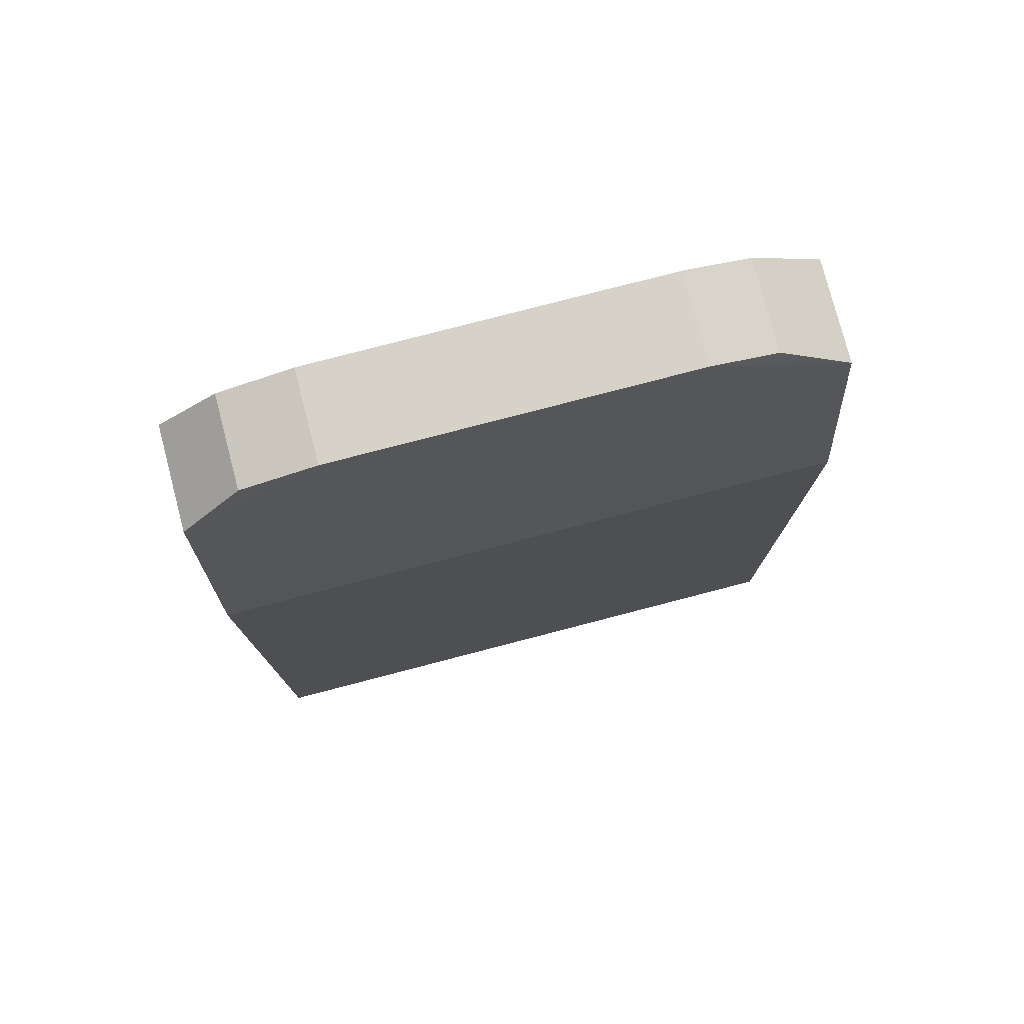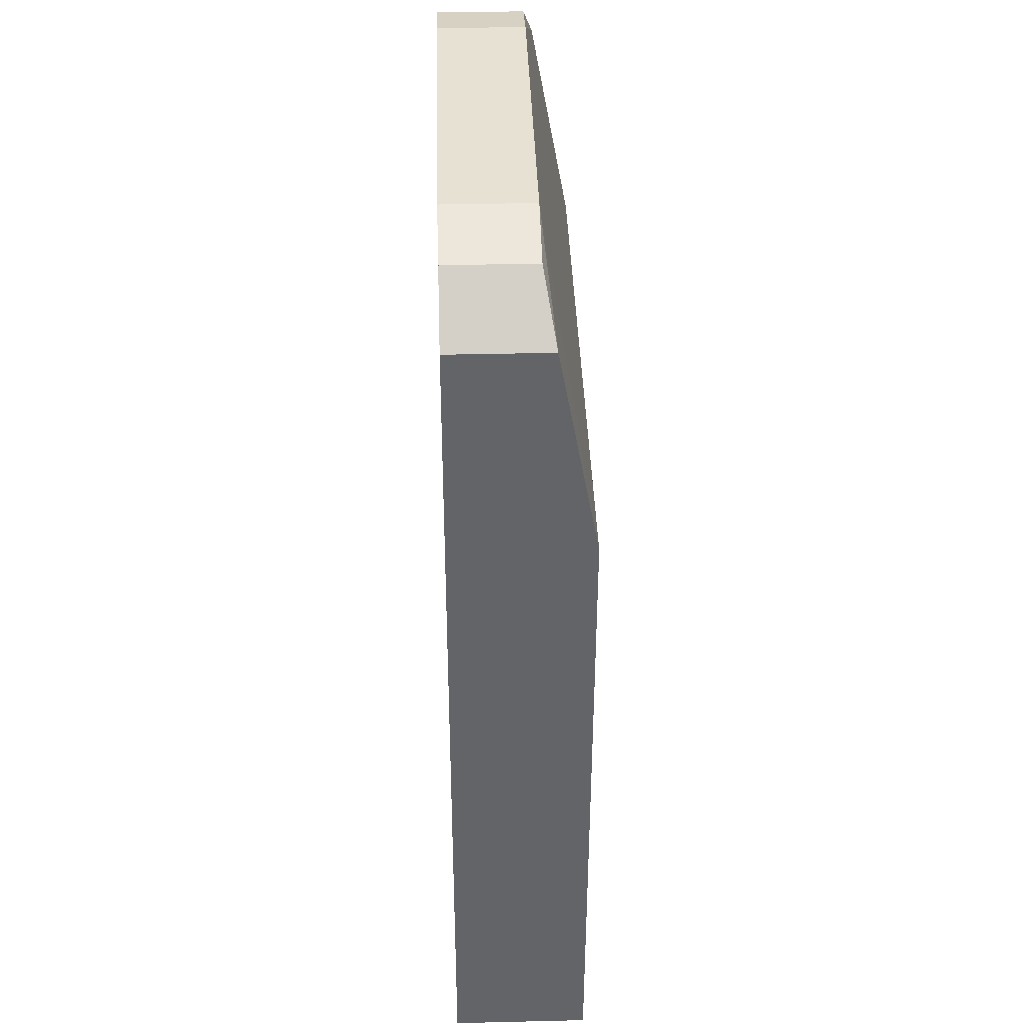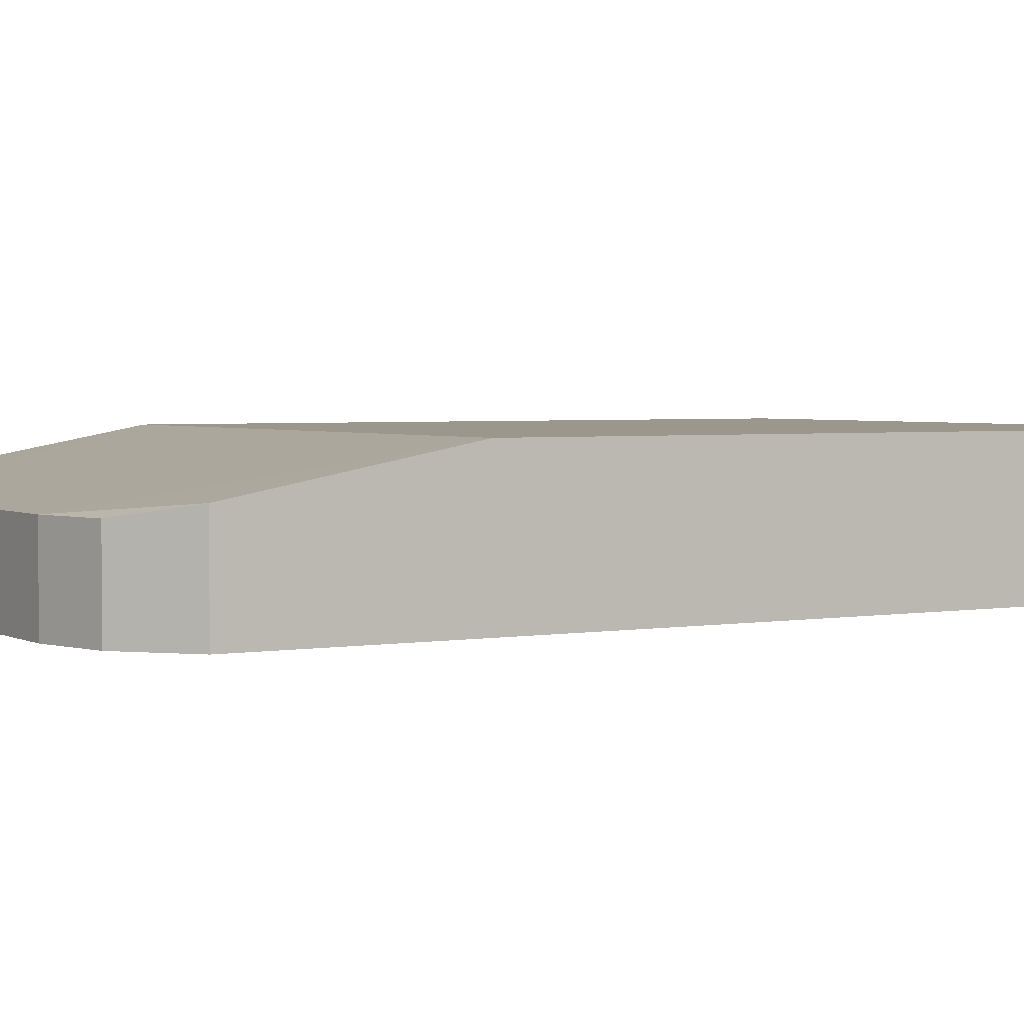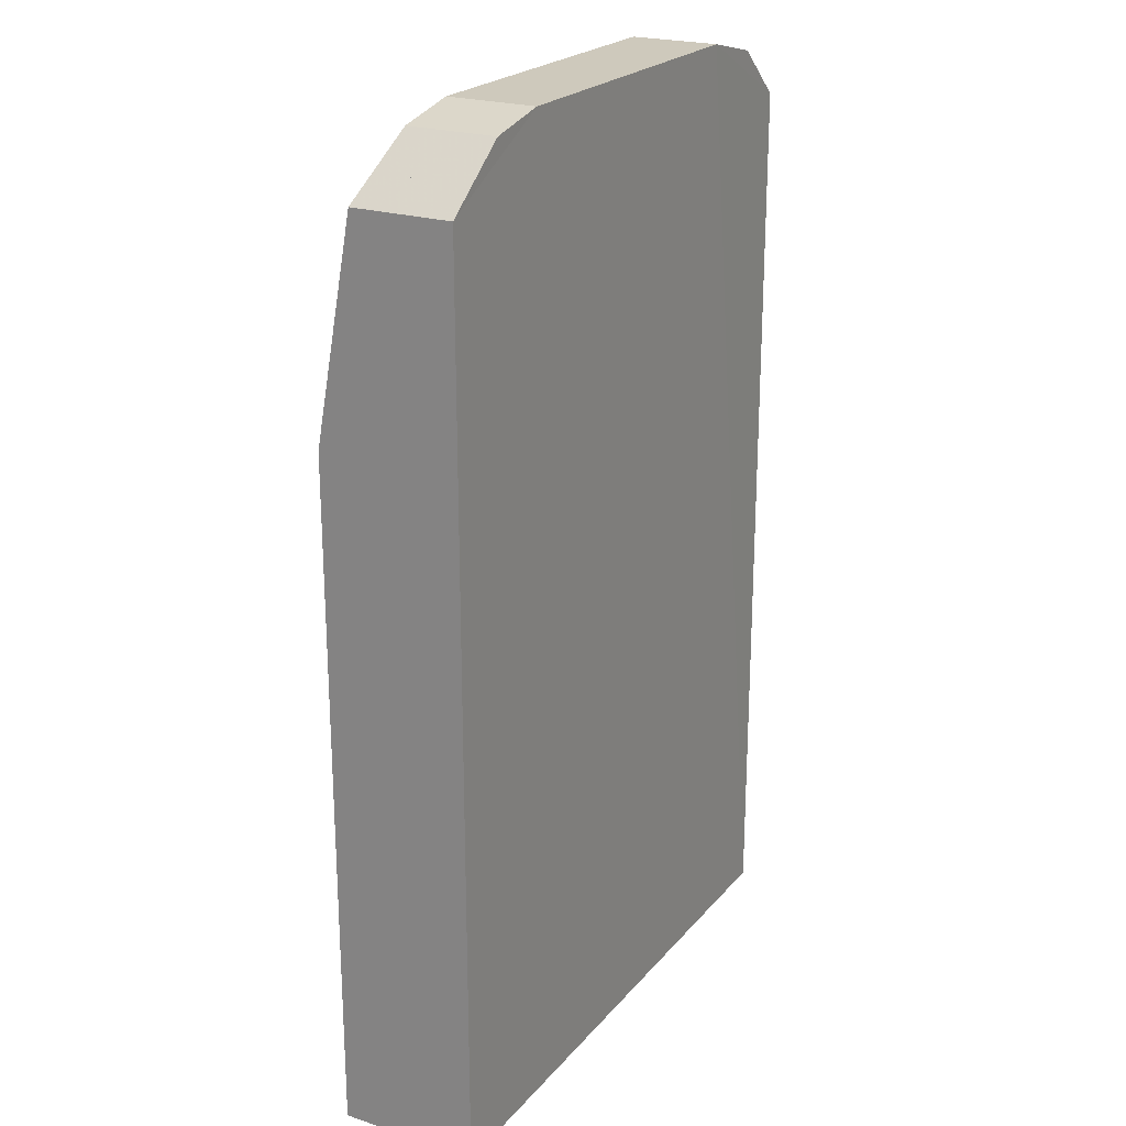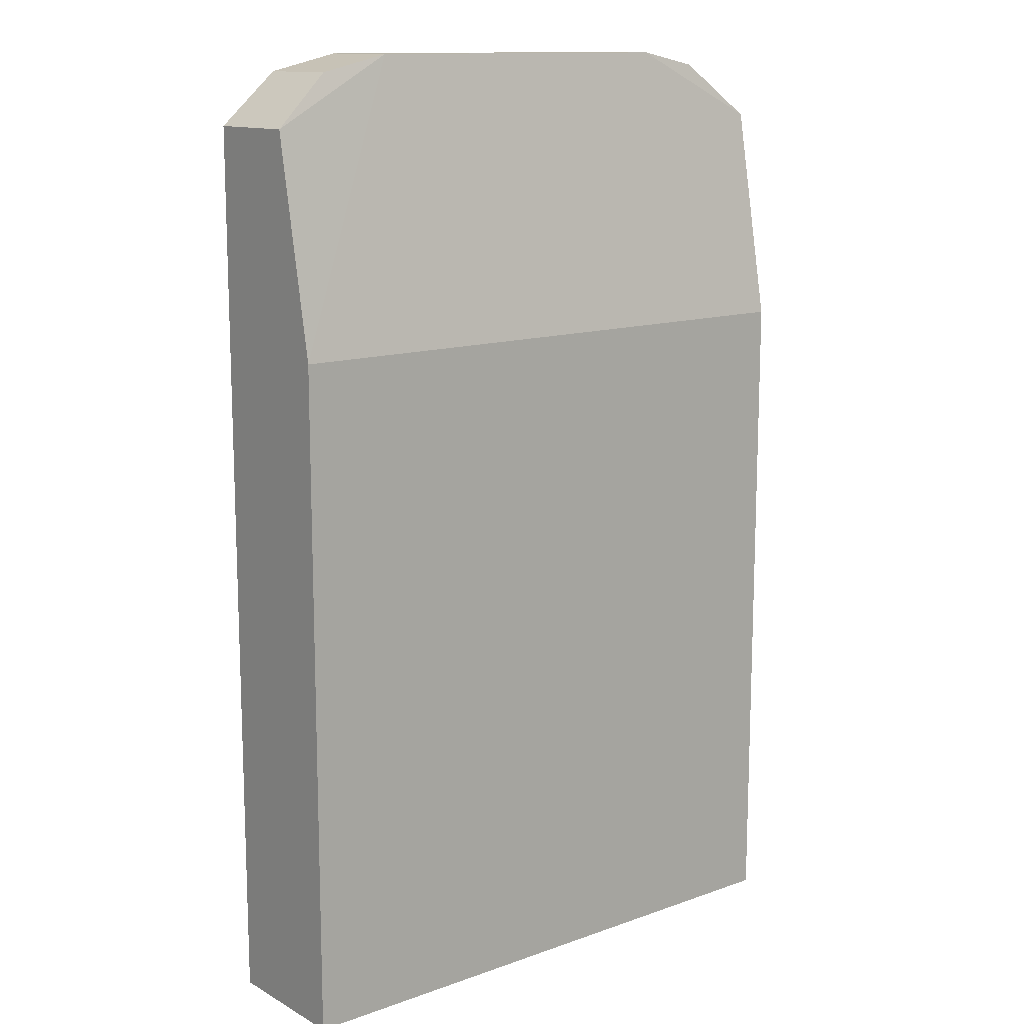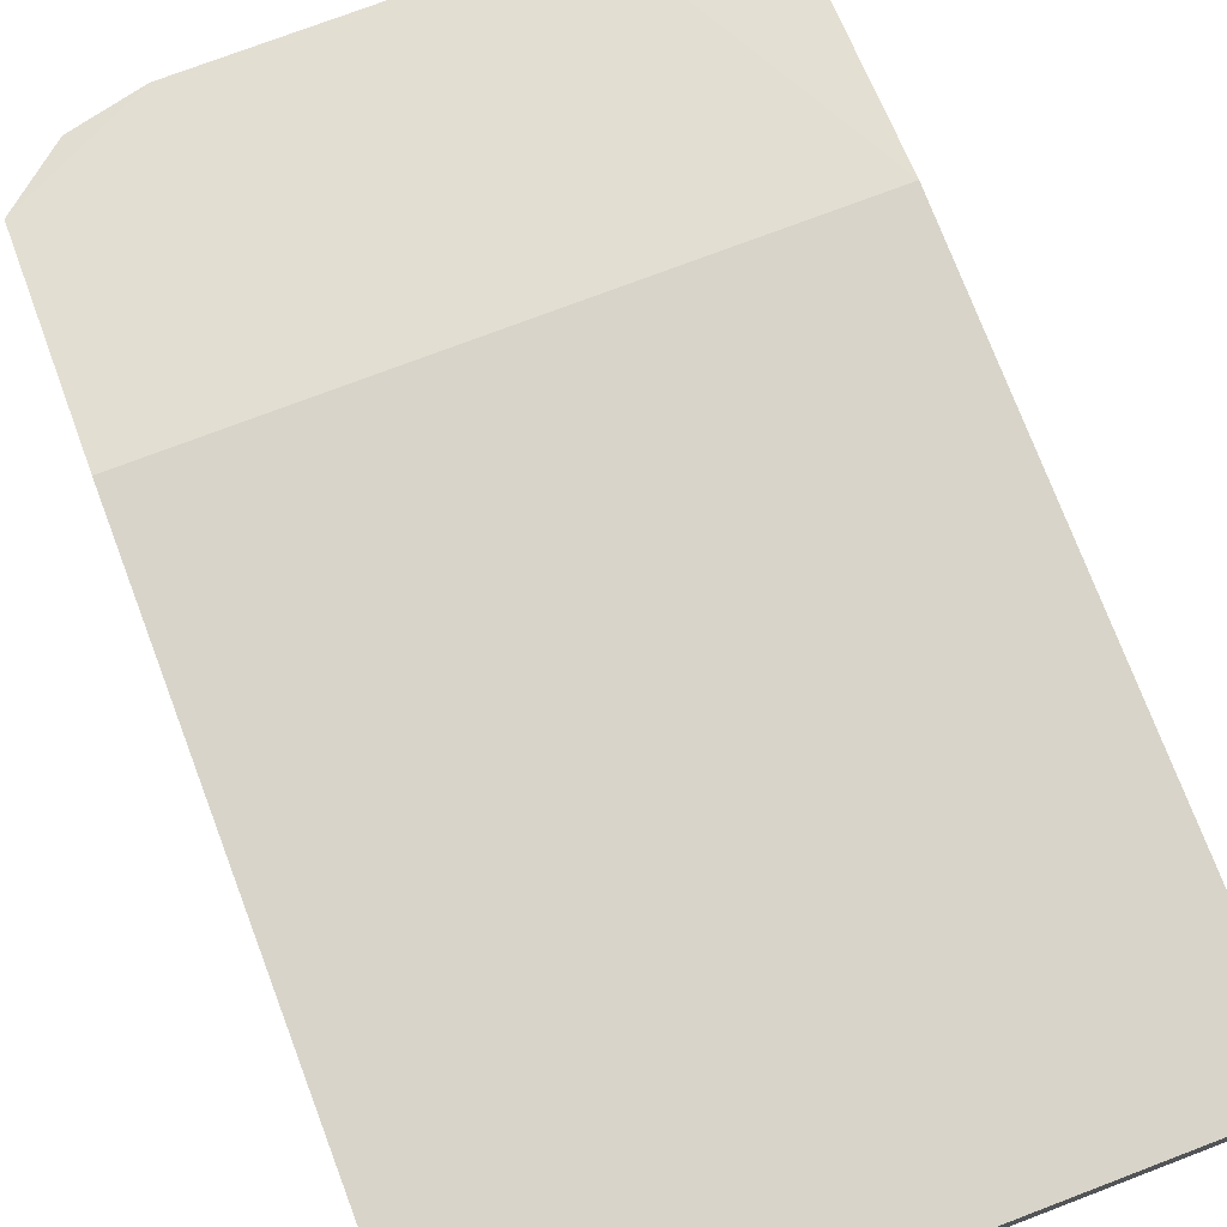
<metadata>
{"format":"obj","ext":"obj","renderer":"f3d","projection":"perspective","resolution":1024,"background":"white","views":[{"elev":78.1,"azim":165.4,"up":"+Z"},{"elev":38.9,"azim":88.3,"up":"+Z"},{"elev":2.9,"azim":58.8,"up":"+Y"},{"elev":22.5,"azim":-60.9,"up":"+Z"},{"elev":13.0,"azim":141.0,"up":"+Z"},{"elev":75.3,"azim":159.2,"up":"+Y"}]}
</metadata>
<code>
v -0.00874 0.006774 0.02469
v -0.00874 -0.01012 0.0247
v -0.000294 -0.01362 0.0247
v 0.008152 -0.01012 0.0247
v 0.01165 -0.001638 0.0247
v 0.008152 0.006774 0.0247
v -0.000294 0.01027 0.02469
v -0.00874 0.006773 0.02253
v -0.01224 -0.001638 0.02253
v -0.00874 -0.01012 0.02253
v -0.000294 -0.01362 0.02253
v 0.008152 -0.01012 0.02253
v 0.01165 -0.001638 0.02253
v 0.008152 0.006773 0.02253
v -0.000294 0.01027 0.02253
v -0.000291 0.01027 -0.0259
v 0.008155 0.006769 -0.02589
v 0.01165 -0.001643 -0.02589
v 0.008155 -0.01012 -0.02589
v -0.000291 -0.01362 -0.02589
v -0.008737 -0.01012 -0.02589
v -0.01223 -0.001643 -0.02589
v -0.008737 0.006769 -0.0259
v -0.000291 0.01027 -0.02385
v 0.008155 0.006769 -0.02385
v 0.01165 -0.001643 -0.02385
v 0.008155 -0.01012 -0.02385
v -0.000291 -0.01362 -0.02385
v -0.008737 -0.01012 -0.02385
v -0.008737 0.006769 -0.02385
v 0.01054 -0.03091 0.02626
v 0.01054 -0.03092 -0.02384
v -0.01127 -0.03091 0.02626
v -0.01126 -0.03092 -0.02384
v -0.01126 -0.02952 -0.02232
v -0.01127 -0.02952 0.0247
v 0.01054 -0.02952 0.0247
v 0.01054 -0.02952 -0.02232
v 0.01054 -0.001643 -0.02232
v 0.01054 -0.001638 0.0247
v -0.01127 -0.001638 0.0247
v -0.01126 -0.001643 -0.02232
v -0.01126 -0.001643 -0.02385
v -0.01127 -0.001638 0.02626
v 0.01054 -0.001638 0.02626
v 0.01054 -0.001643 -0.02385
v -0.003267 0.001302 -0.02641
v -0.0045 -0.001655 -0.02641
v -0.003267 -0.00465 -0.02641
v -0.000291 -0.005883 -0.02641
v 0.002686 -0.00465 -0.02641
v 0.003919 -0.001655 -0.02641
v 0.002686 0.001302 -0.02641
v -0.000291 0.002535 -0.02641
v -0.000294 0.002541 0.0267
v 0.002682 0.001308 0.0267
v 0.003915 -0.001649 0.0267
v 0.002682 -0.004645 0.0267
v -0.000294 -0.005878 0.0267
v -0.003271 -0.004645 0.0267
v -0.004503 -0.001649 0.0267
v -0.003271 0.001308 0.0267
v -0.02216 -0.01829 -0.05323
v 0.044 -0.0183 -0.05323
v 0.044 -0.03351 -0.05323
v -0.02216 -0.03355 -0.05323
v -0.01455 -0.03354 0.05073
v 0.03765 -0.03351 0.05037
v 0.03765 -0.0239 0.05037
v -0.01455 -0.0239 0.05073
v -0.02216 -0.01829 0.02118
v 0.044 -0.01829 0.02118
v -0.007576 -0.03354 0.05218
v 0.02983 -0.03354 0.05218
v 0.02983 -0.0239 0.05218
v -0.007575 -0.0239 0.05218
v -0.02216 -0.02266 0.04477
v 0.044 -0.02266 0.04477
v -0.02216 -0.0335 0.04477
v 0.044 -0.03351 0.04477
f 77 71 67
f 72 78 68
f 71 77 76
f 77 70 76
f 69 78 75
f 78 72 75
f 68 74 80
f 65 80 74
f 65 78 80
f 64 78 65
f 64 72 78
f 63 77 71
f 66 73 79
f 67 79 73
f 63 66 77
f 66 79 77
f 67 70 79
f 70 77 79
f 68 80 69
f 80 78 69
f 76 75 72
f 76 72 71
f 76 70 67
f 76 67 73
f 75 76 73
f 75 73 74
f 69 75 68
f 75 74 68
f 74 73 65
f 73 66 65
f 63 71 72
f 63 72 64
f 63 64 65
f 63 65 66

</code>
